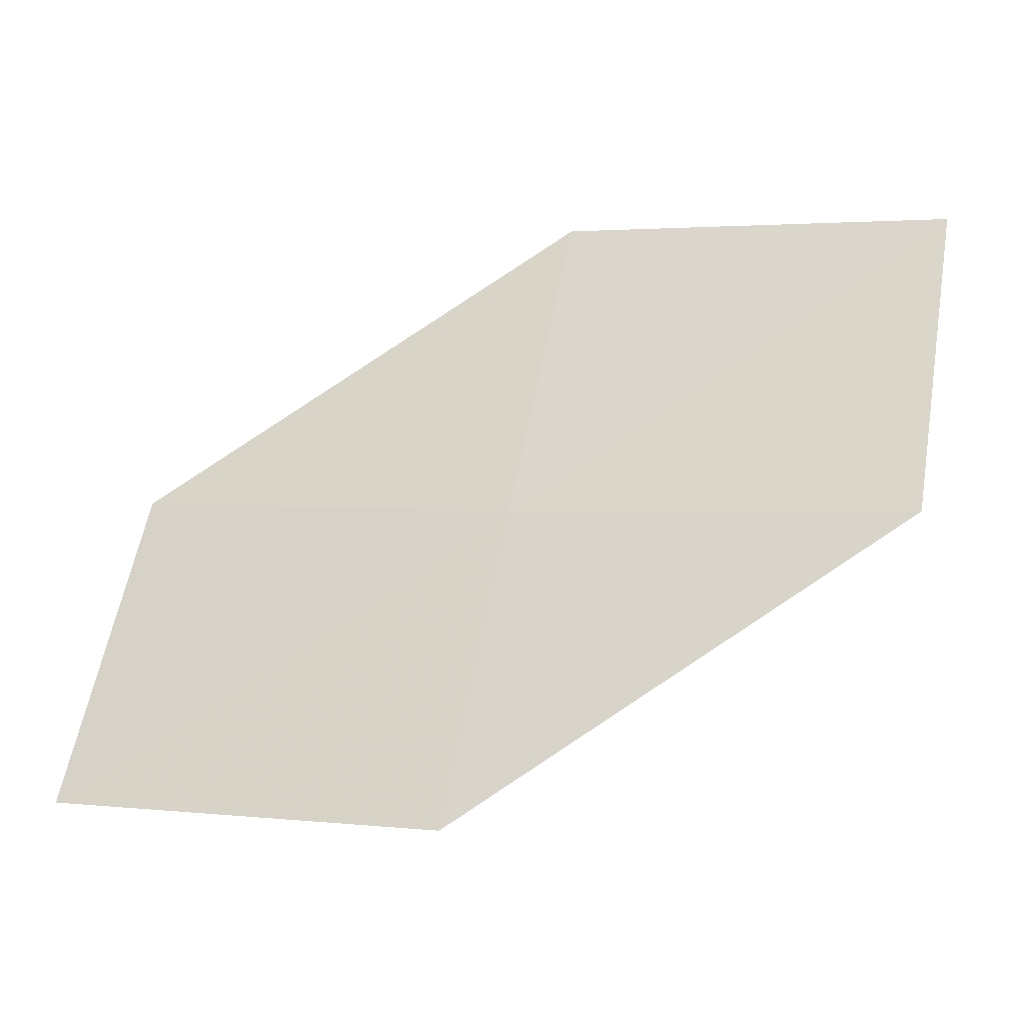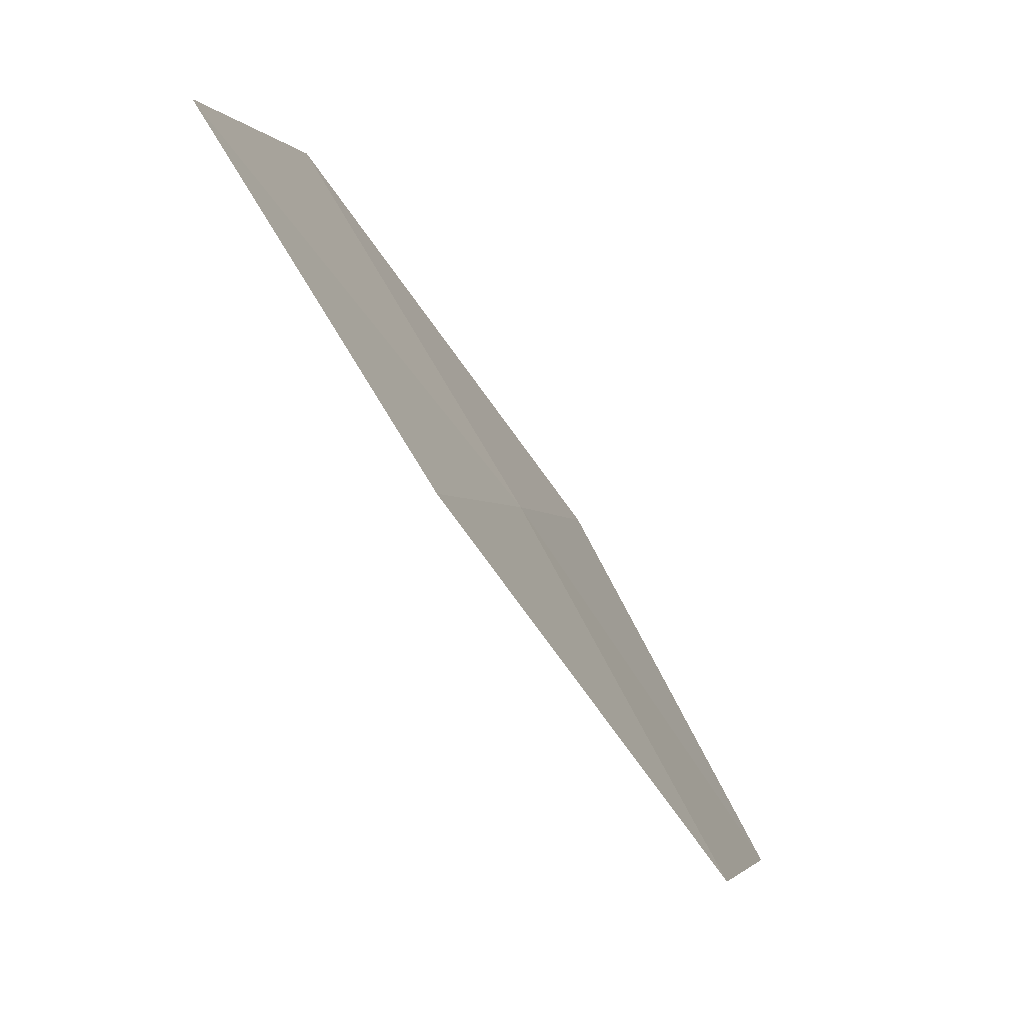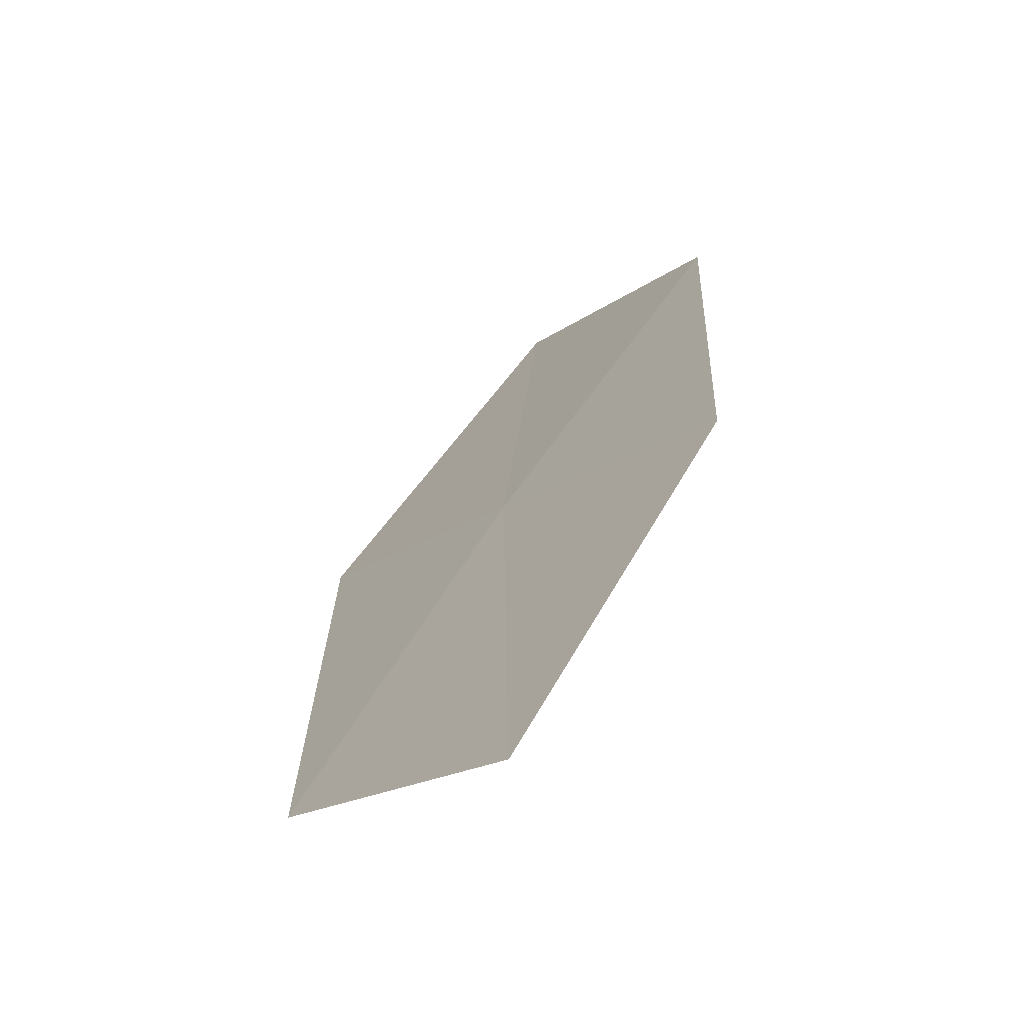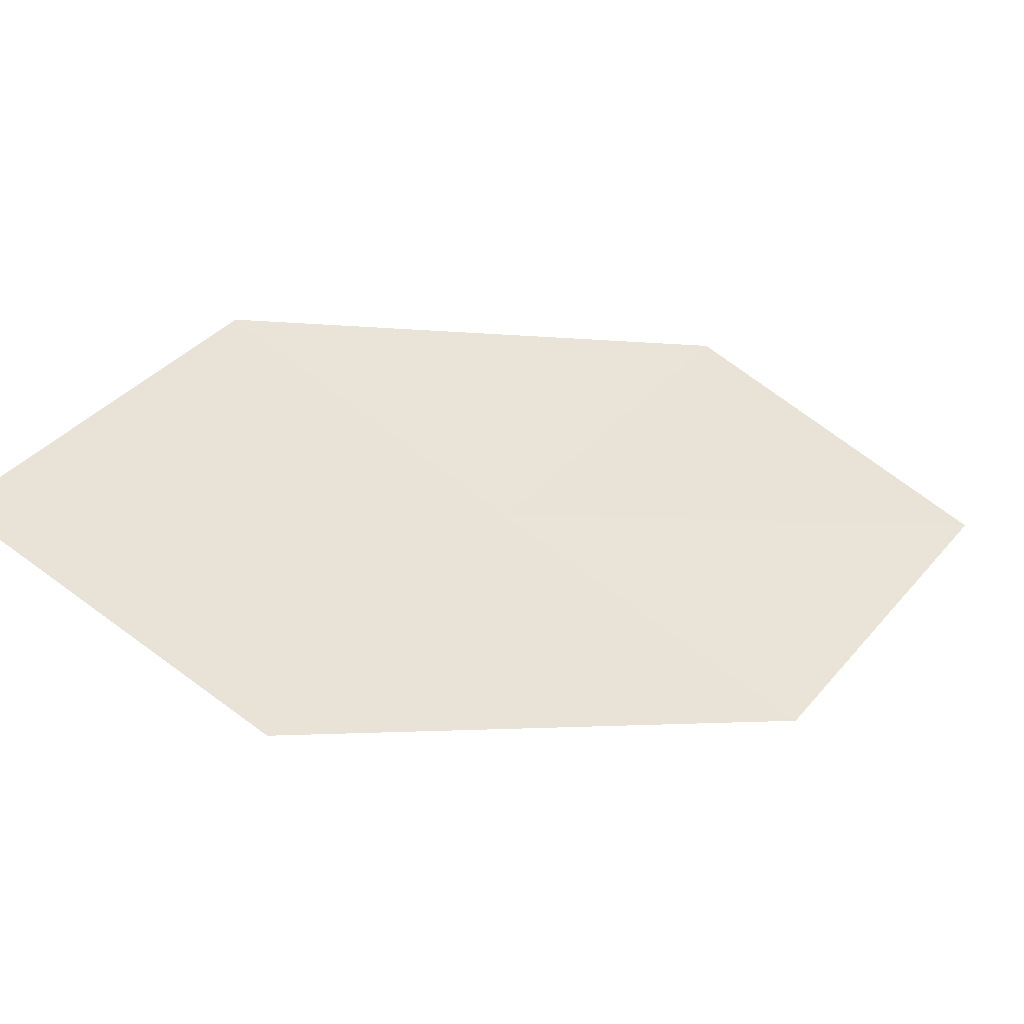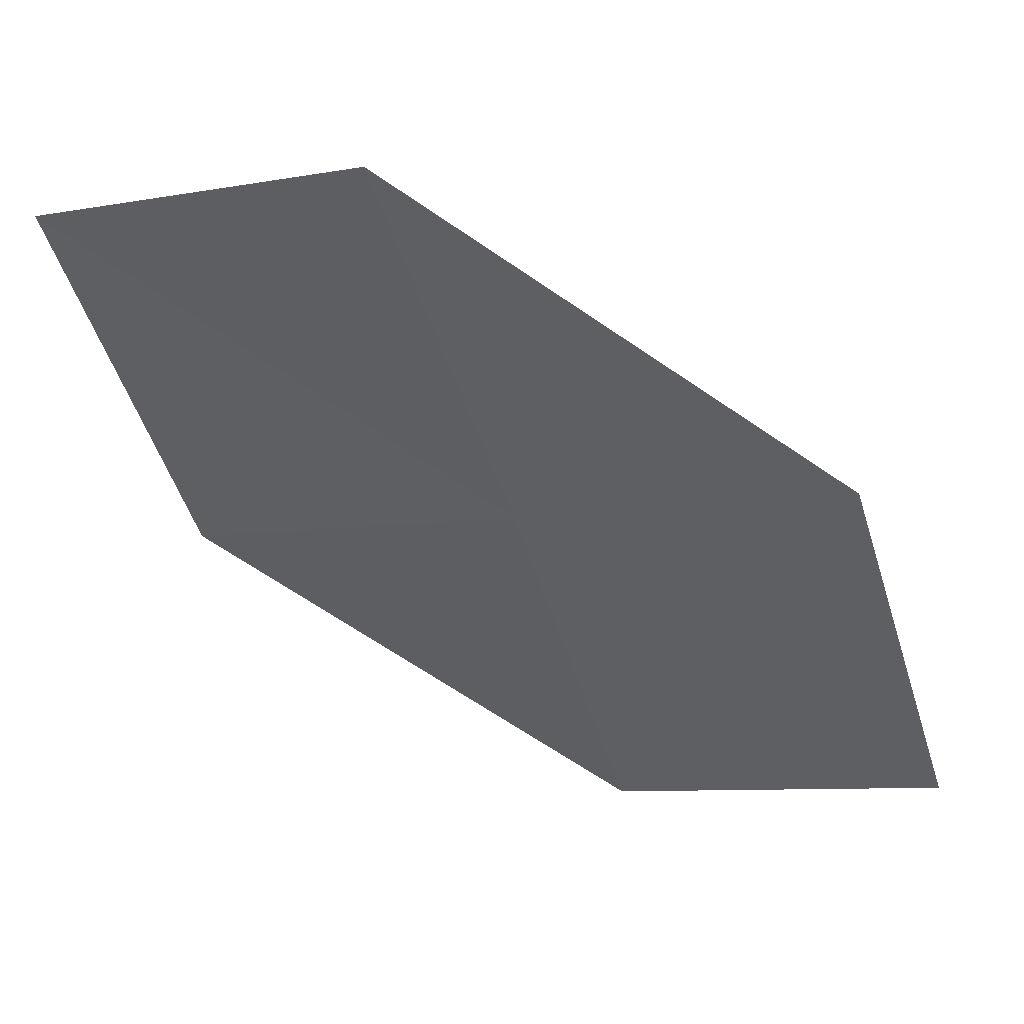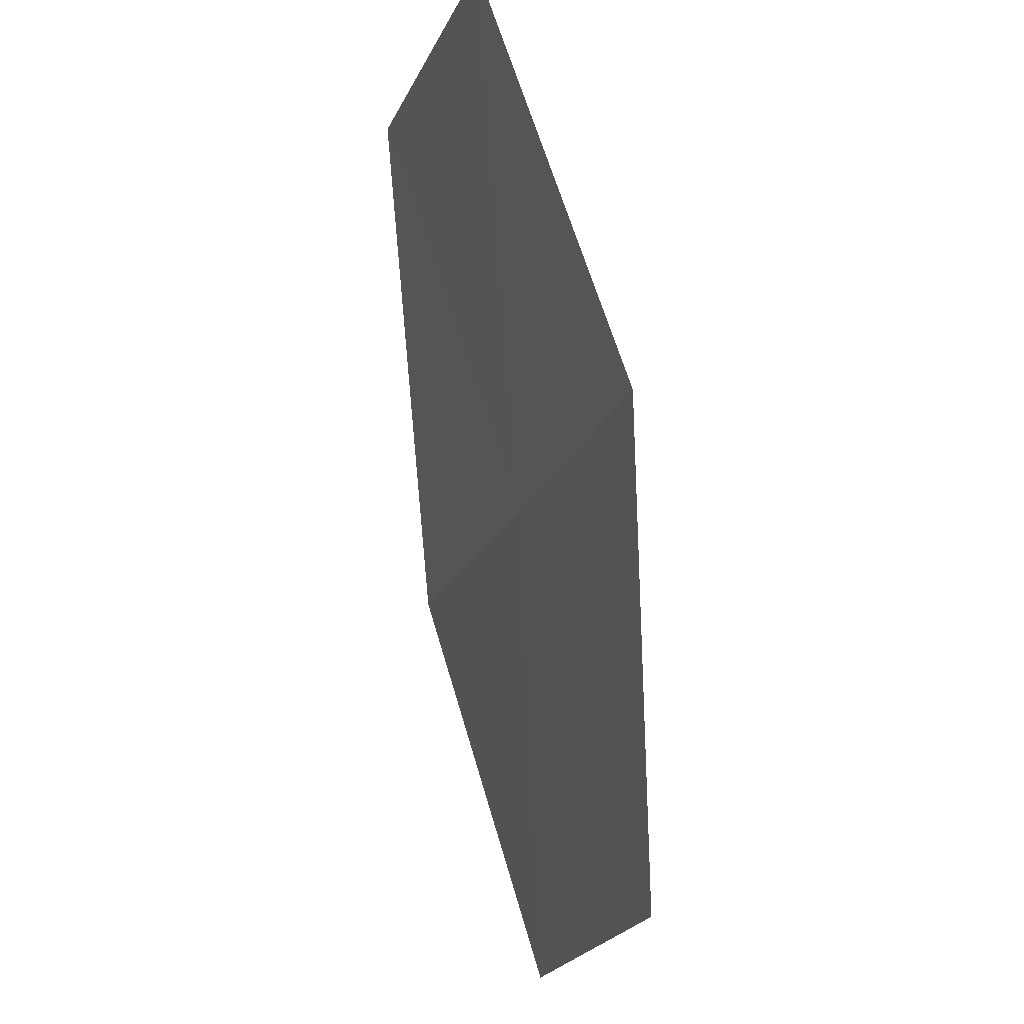
<metadata>
{"format":"obj","ext":"obj","renderer":"f3d","projection":"perspective","resolution":1024,"background":"white","views":[{"elev":9.7,"azim":143.7,"up":"+Z"},{"elev":-23.5,"azim":-20.2,"up":"+Y"},{"elev":54.5,"azim":-117.1,"up":"+Z"},{"elev":-71.5,"azim":-153.7,"up":"+Y"},{"elev":68.8,"azim":62.0,"up":"+Y"},{"elev":-40.2,"azim":-50.3,"up":"+Y"}]}
</metadata>
<code>
v 16.56 11.79 23.86
v 17.78 11.03 22.94
v 17.24 10.7 23.8
v 17.09 12.17 23.01
v 15.83 12.86 23.93
v 16.01 11.4 24.7
v 15.29 12.42 24.76
f 1 3 2
f 1 2 4
f 1 4 5
f 1 6 3
f 1 7 6
f 1 5 7

</code>
